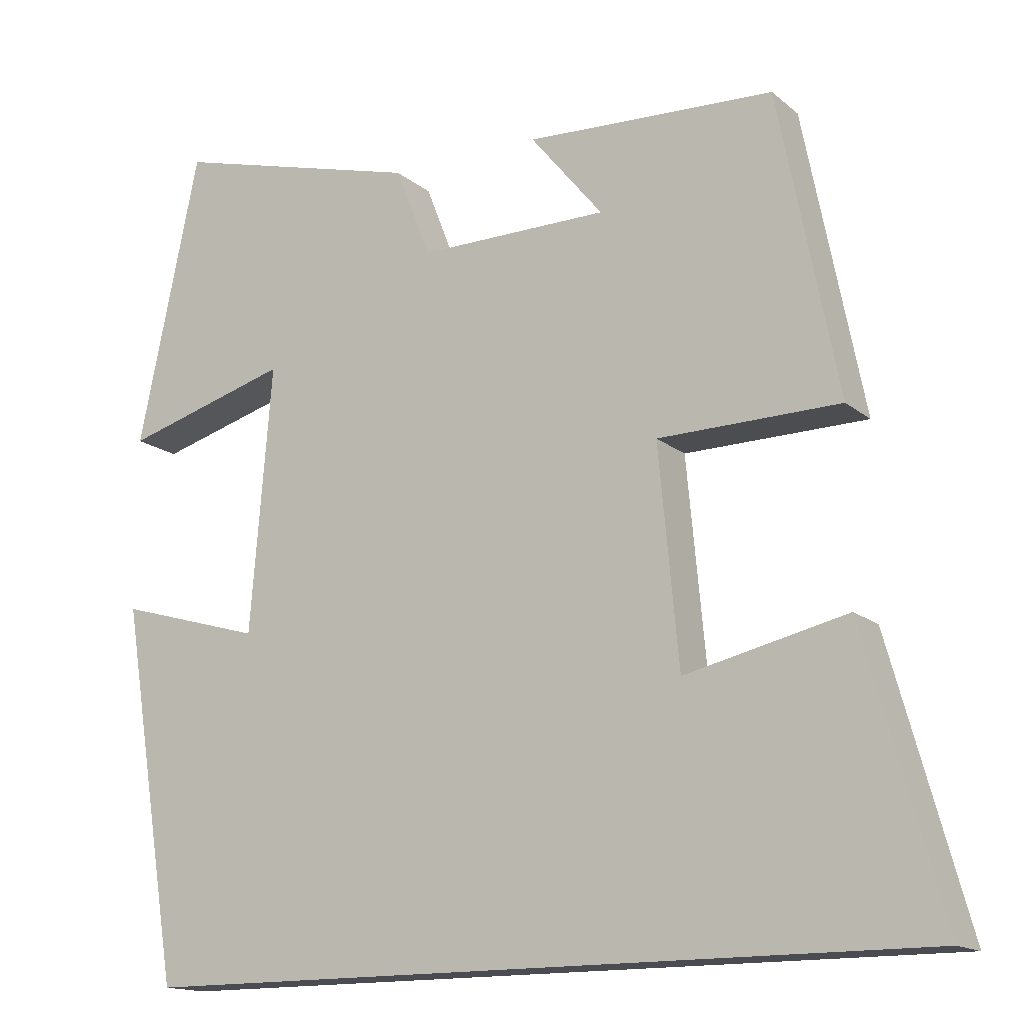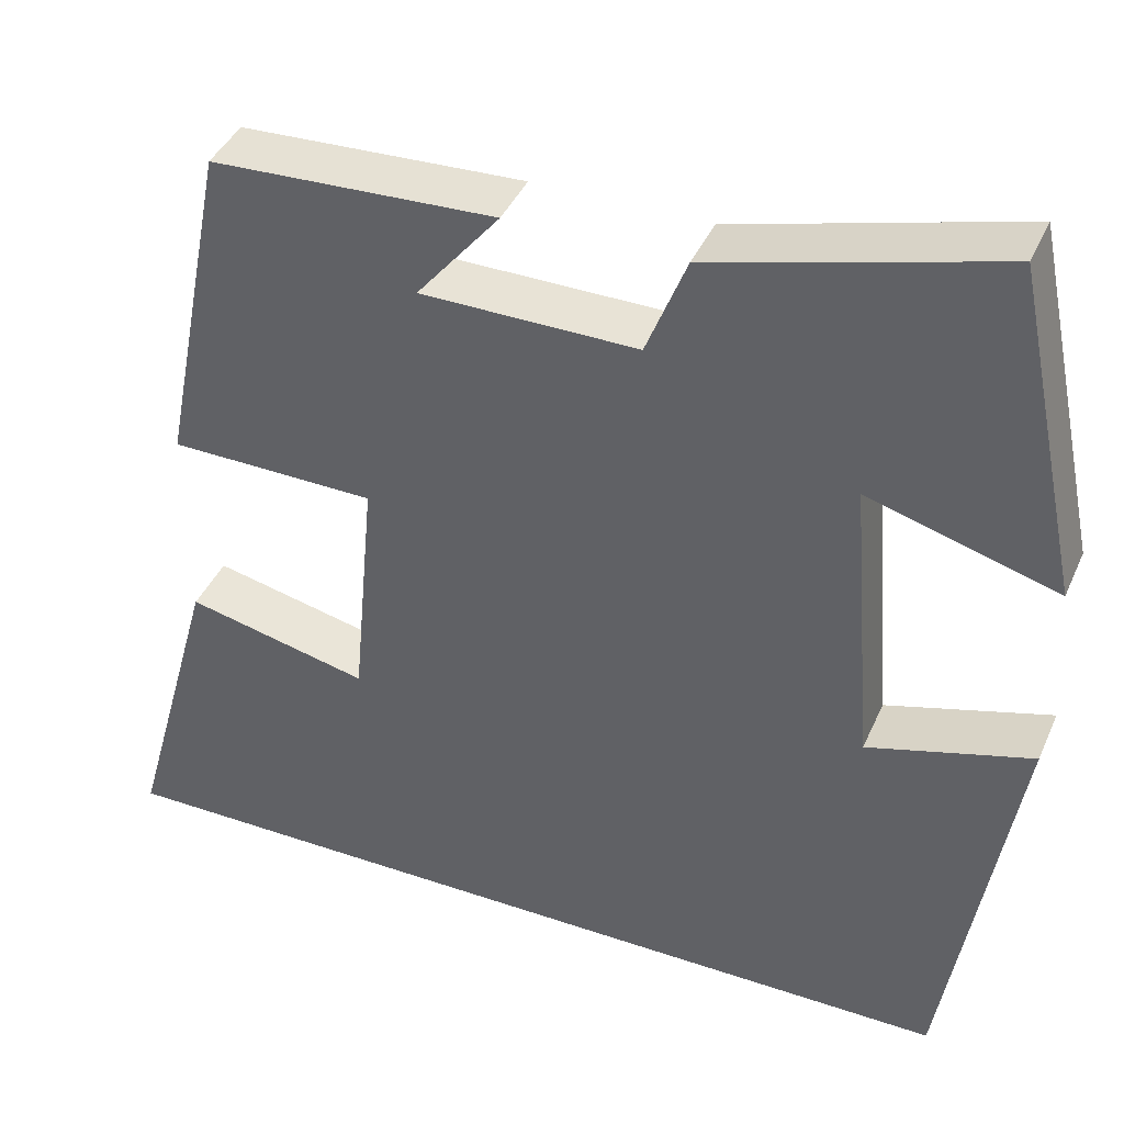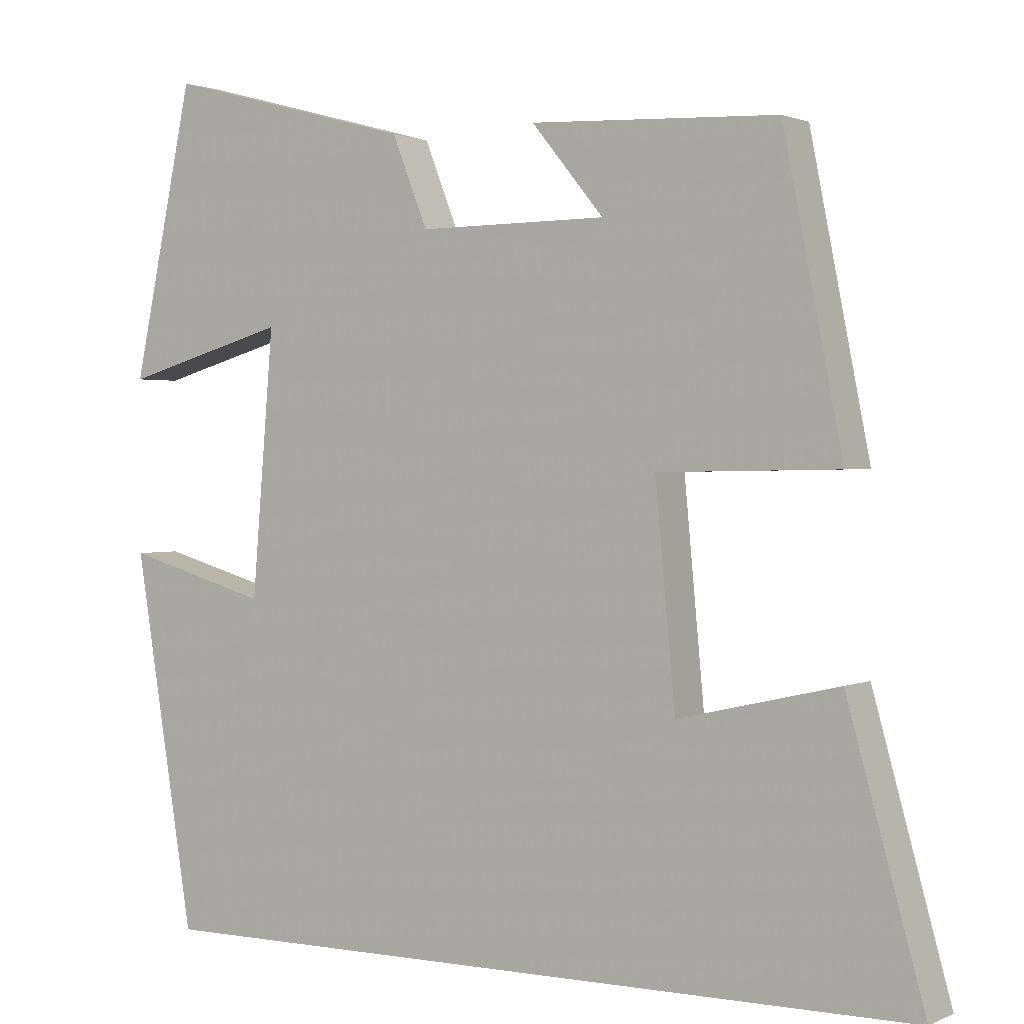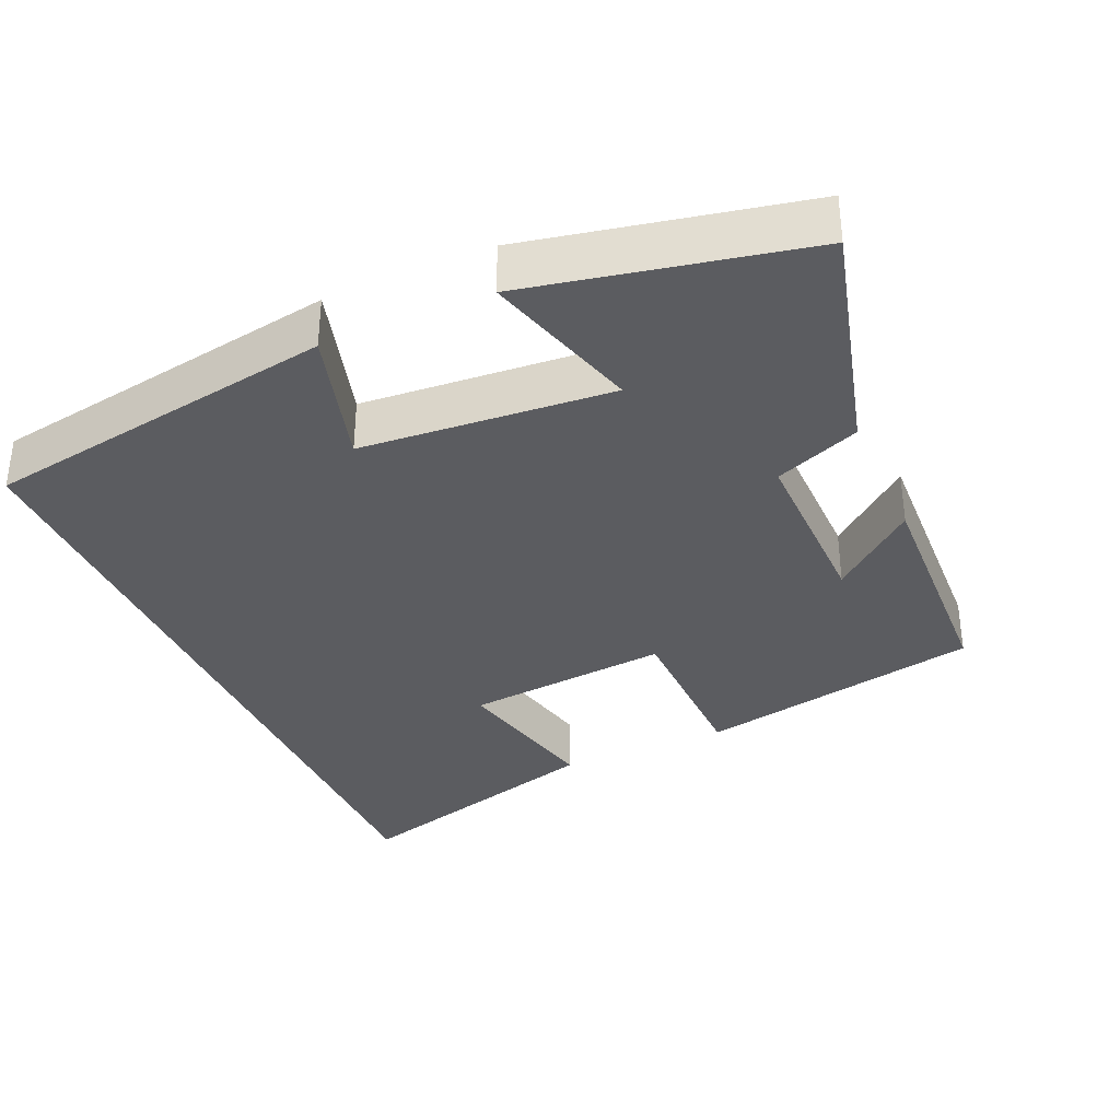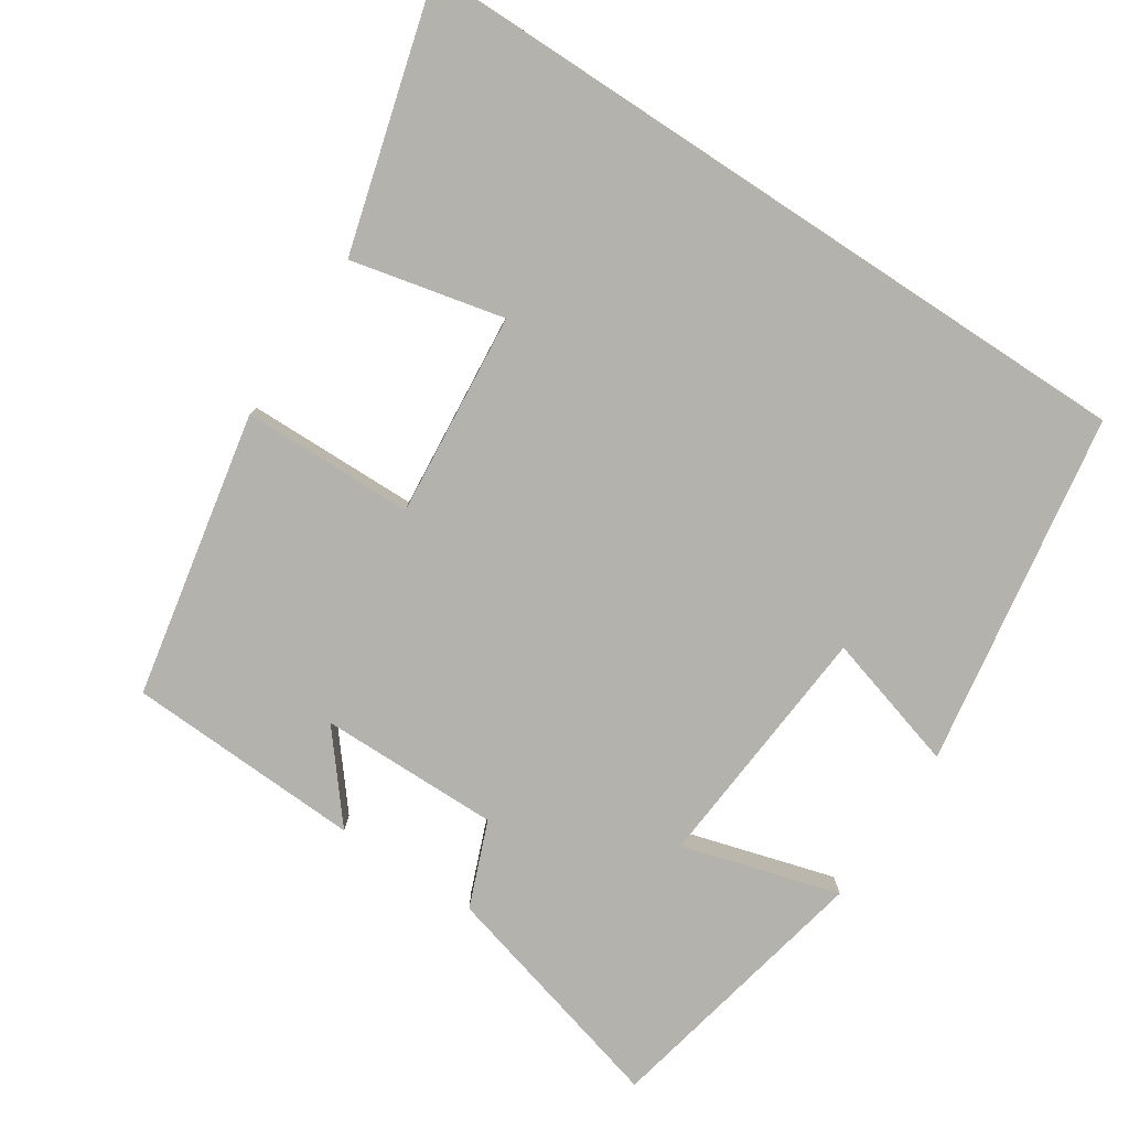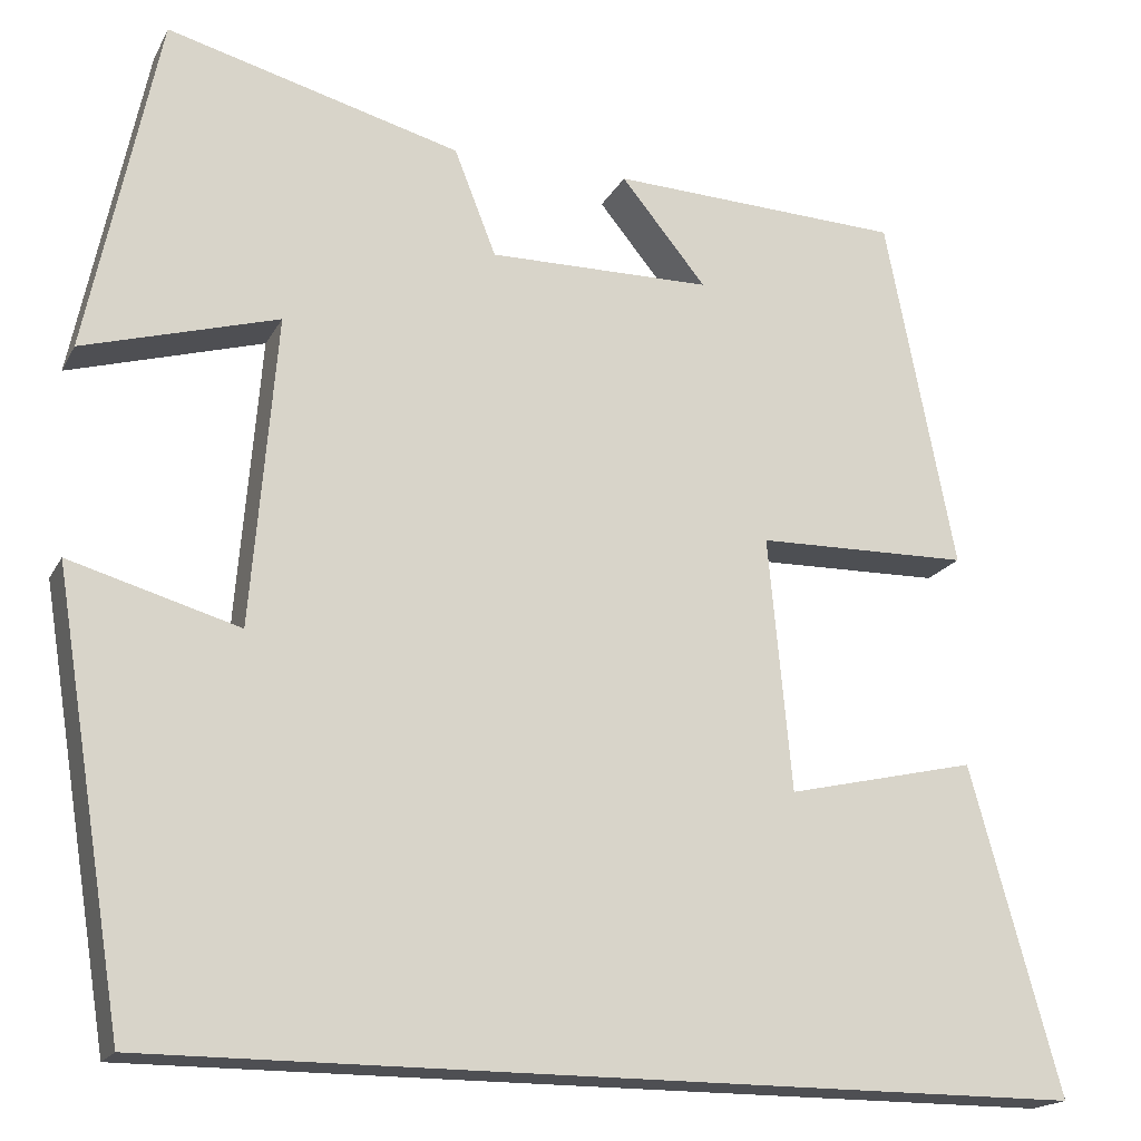
<metadata>
{"format":"obj","ext":"obj","renderer":"f3d","projection":"perspective","resolution":1024,"background":"white","views":[{"elev":-15.3,"azim":31.3,"up":"+Z"},{"elev":41.0,"azim":-157.5,"up":"+Z"},{"elev":1.3,"azim":32.3,"up":"+Z"},{"elev":-34.9,"azim":-66.1,"up":"+Y"},{"elev":-79.5,"azim":146.7,"up":"+Y"},{"elev":-18.1,"azim":-20.3,"up":"+Z"}]}
</metadata>
<code>
v -0.422 0.07 -0.5
v -0.5 0.07 -0.016
v -0.313 0.07 -0.07
v -0.285 0.07 0.272
v -0.5 0.07 0.21
v -0.421 0.07 0.587
v -0.097 0.07 0.5
v -0.051 0.07 0.383
v 0.195 0.07 0.385
v 0.101 0.07 0.5
v 0.423 0.07 0.486
v 0.5 0.07 0.096
v 0.265 0.07 0.092
v 0.291 0.07 -0.188
v 0.5 0.07 -0.14
v 0.6 0.07 -0.5
v -0.422 0 -0.5
v -0.5 0 -0.016
v -0.313 0 -0.07
v -0.285 0 0.272
v -0.5 0 0.21
v -0.421 0 0.587
v -0.097 0 0.5
v -0.051 0 0.383
v 0.195 0 0.385
v 0.101 0 0.5
v 0.423 0 0.486
v 0.5 0 0.096
v 0.265 0 0.092
v 0.291 0 -0.188
v 0.5 0 -0.14
v 0.6 0 -0.5
f 14 15 16 1
f 13 14 1
f 11 12 13
f 9 10 11
f 9 11 13 1
f 6 7 8
f 5 6 8
f 4 5 8
f 3 4 8 9
f 1 2 3
f 1 3 9
f 17 32 31 30
f 17 30 29
f 29 28 27
f 27 26 25
f 17 29 27 25
f 24 23 22
f 24 22 21
f 24 21 20
f 25 24 20 19
f 19 18 17
f 25 19 17
f 1 17 18 2
f 2 18 19 3
f 3 19 20 4
f 4 20 21 5
f 5 21 22 6
f 6 22 23 7
f 7 23 24 8
f 8 24 25 9
f 9 25 26 10
f 10 26 27 11
f 11 27 28 12
f 12 28 29 13
f 13 29 30 14
f 14 30 31 15
f 15 31 32 16
f 16 32 17 1

</code>
